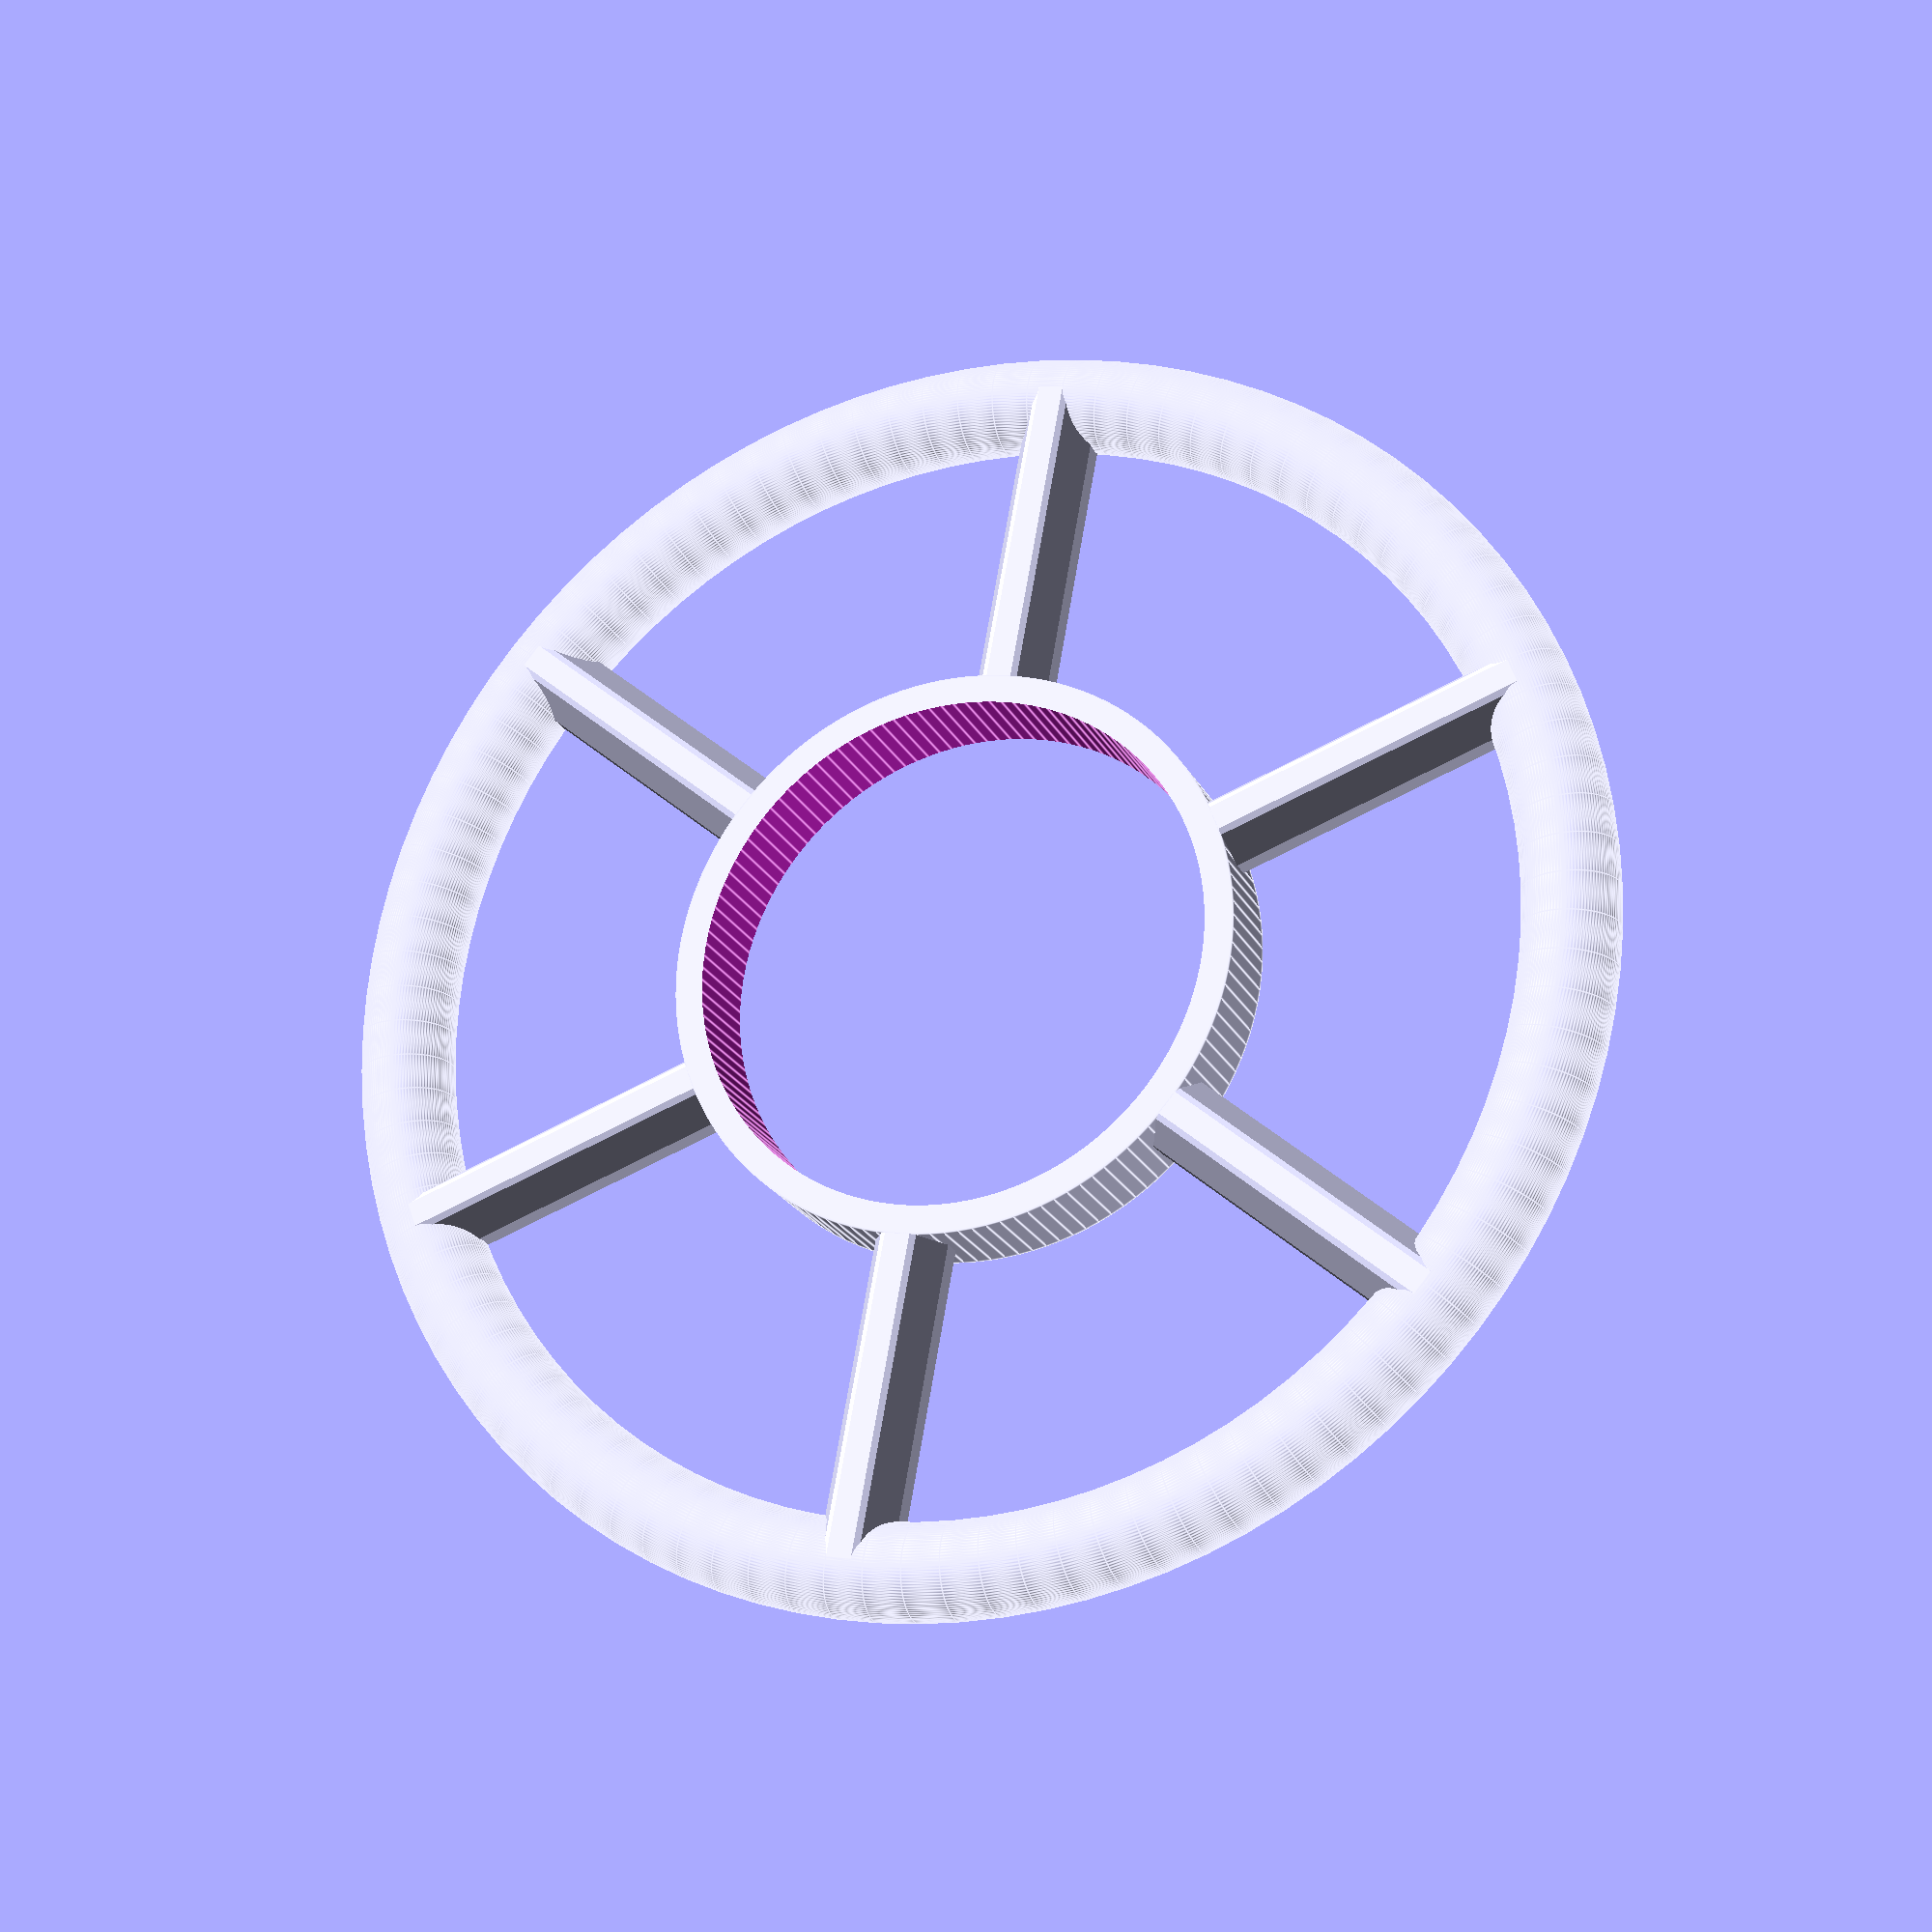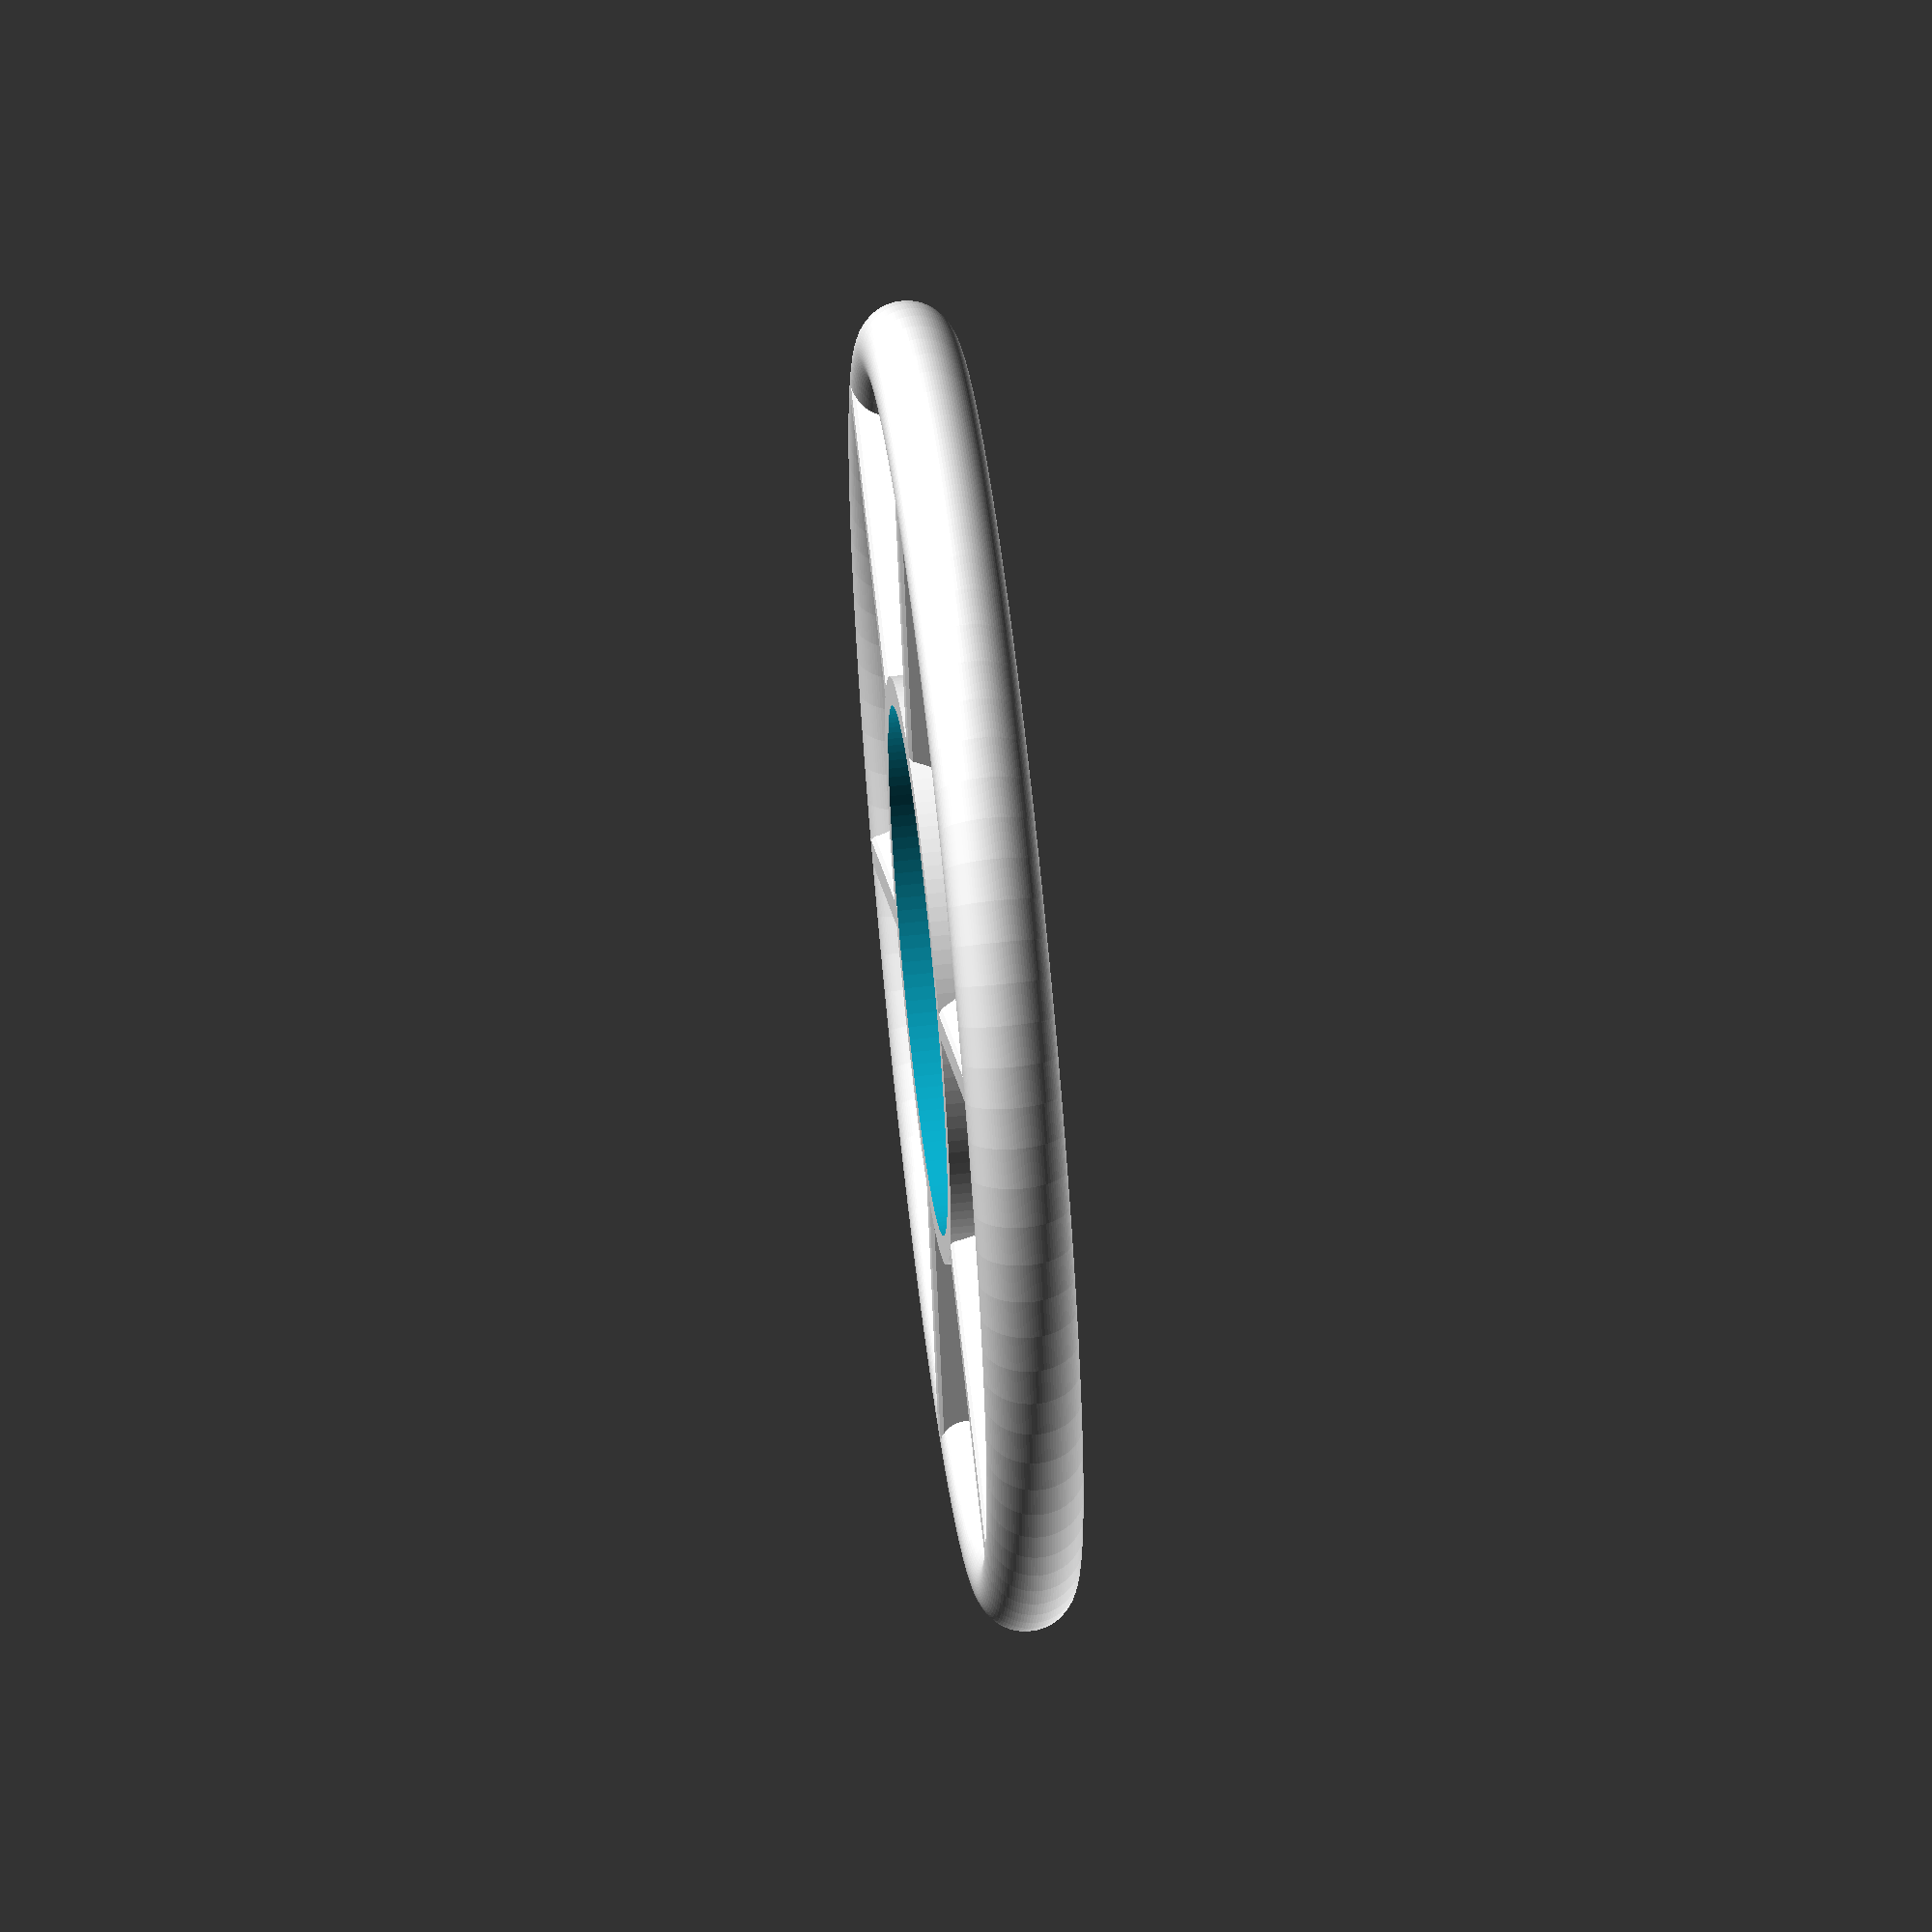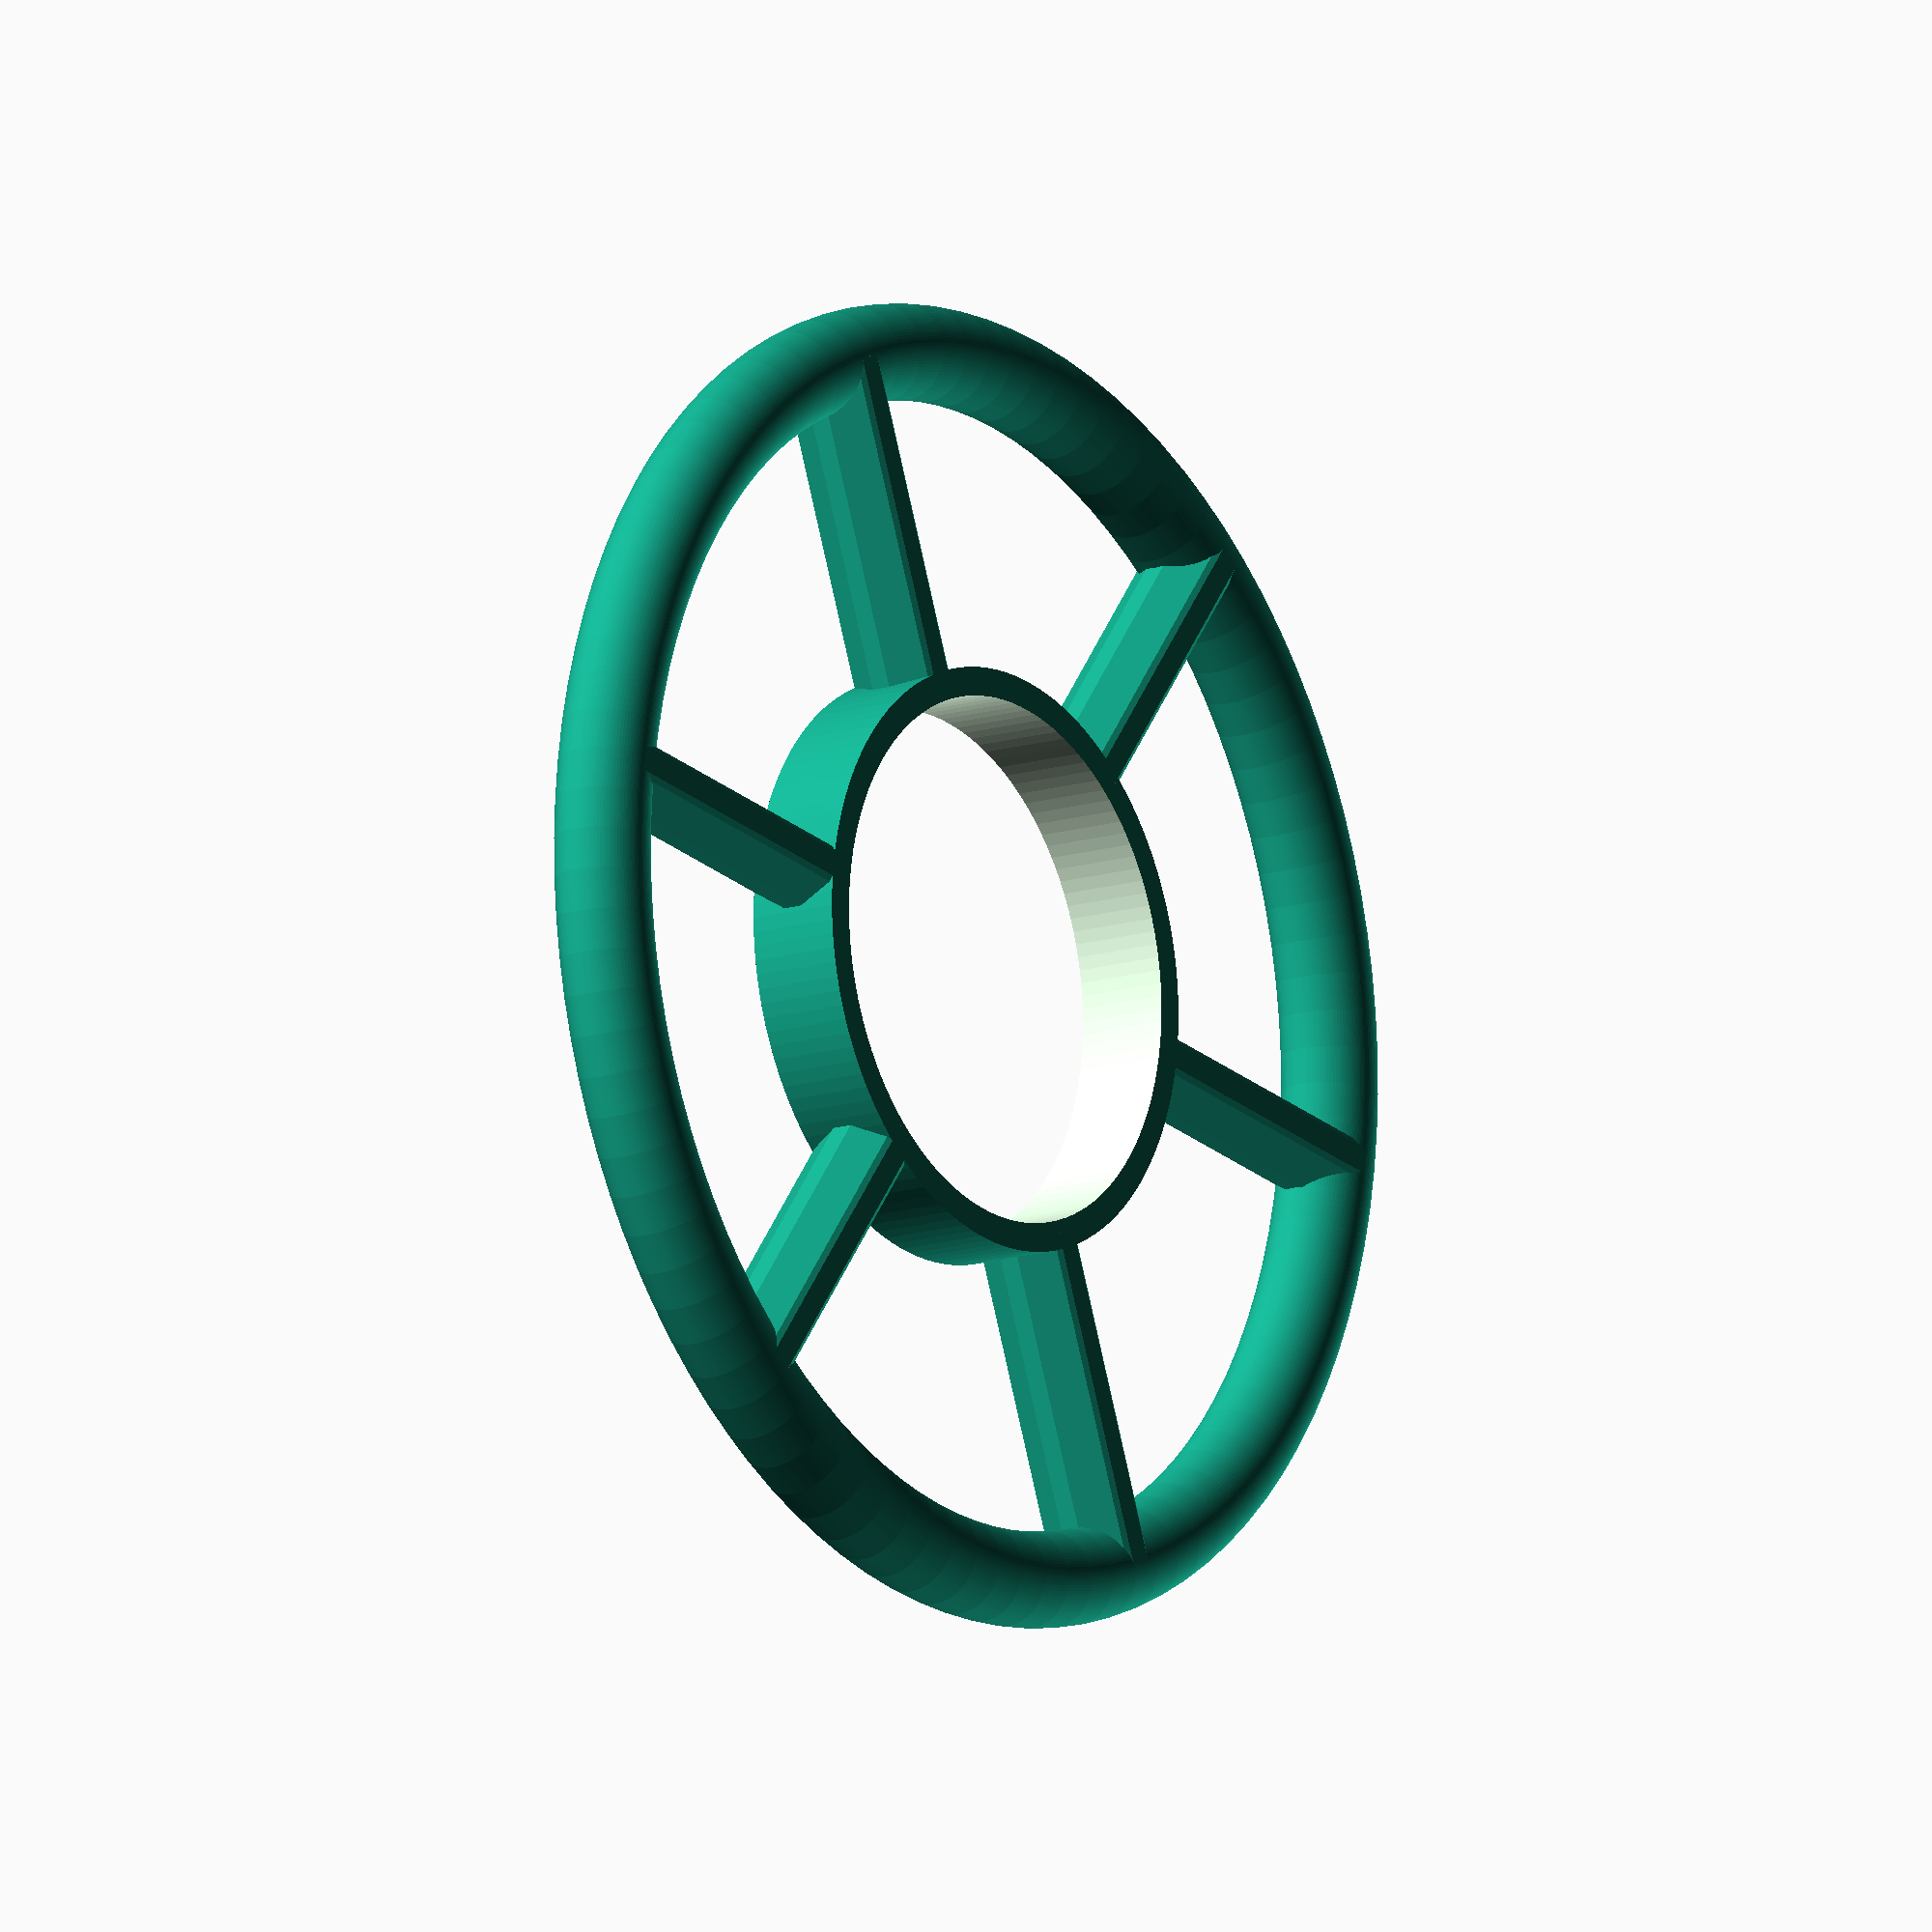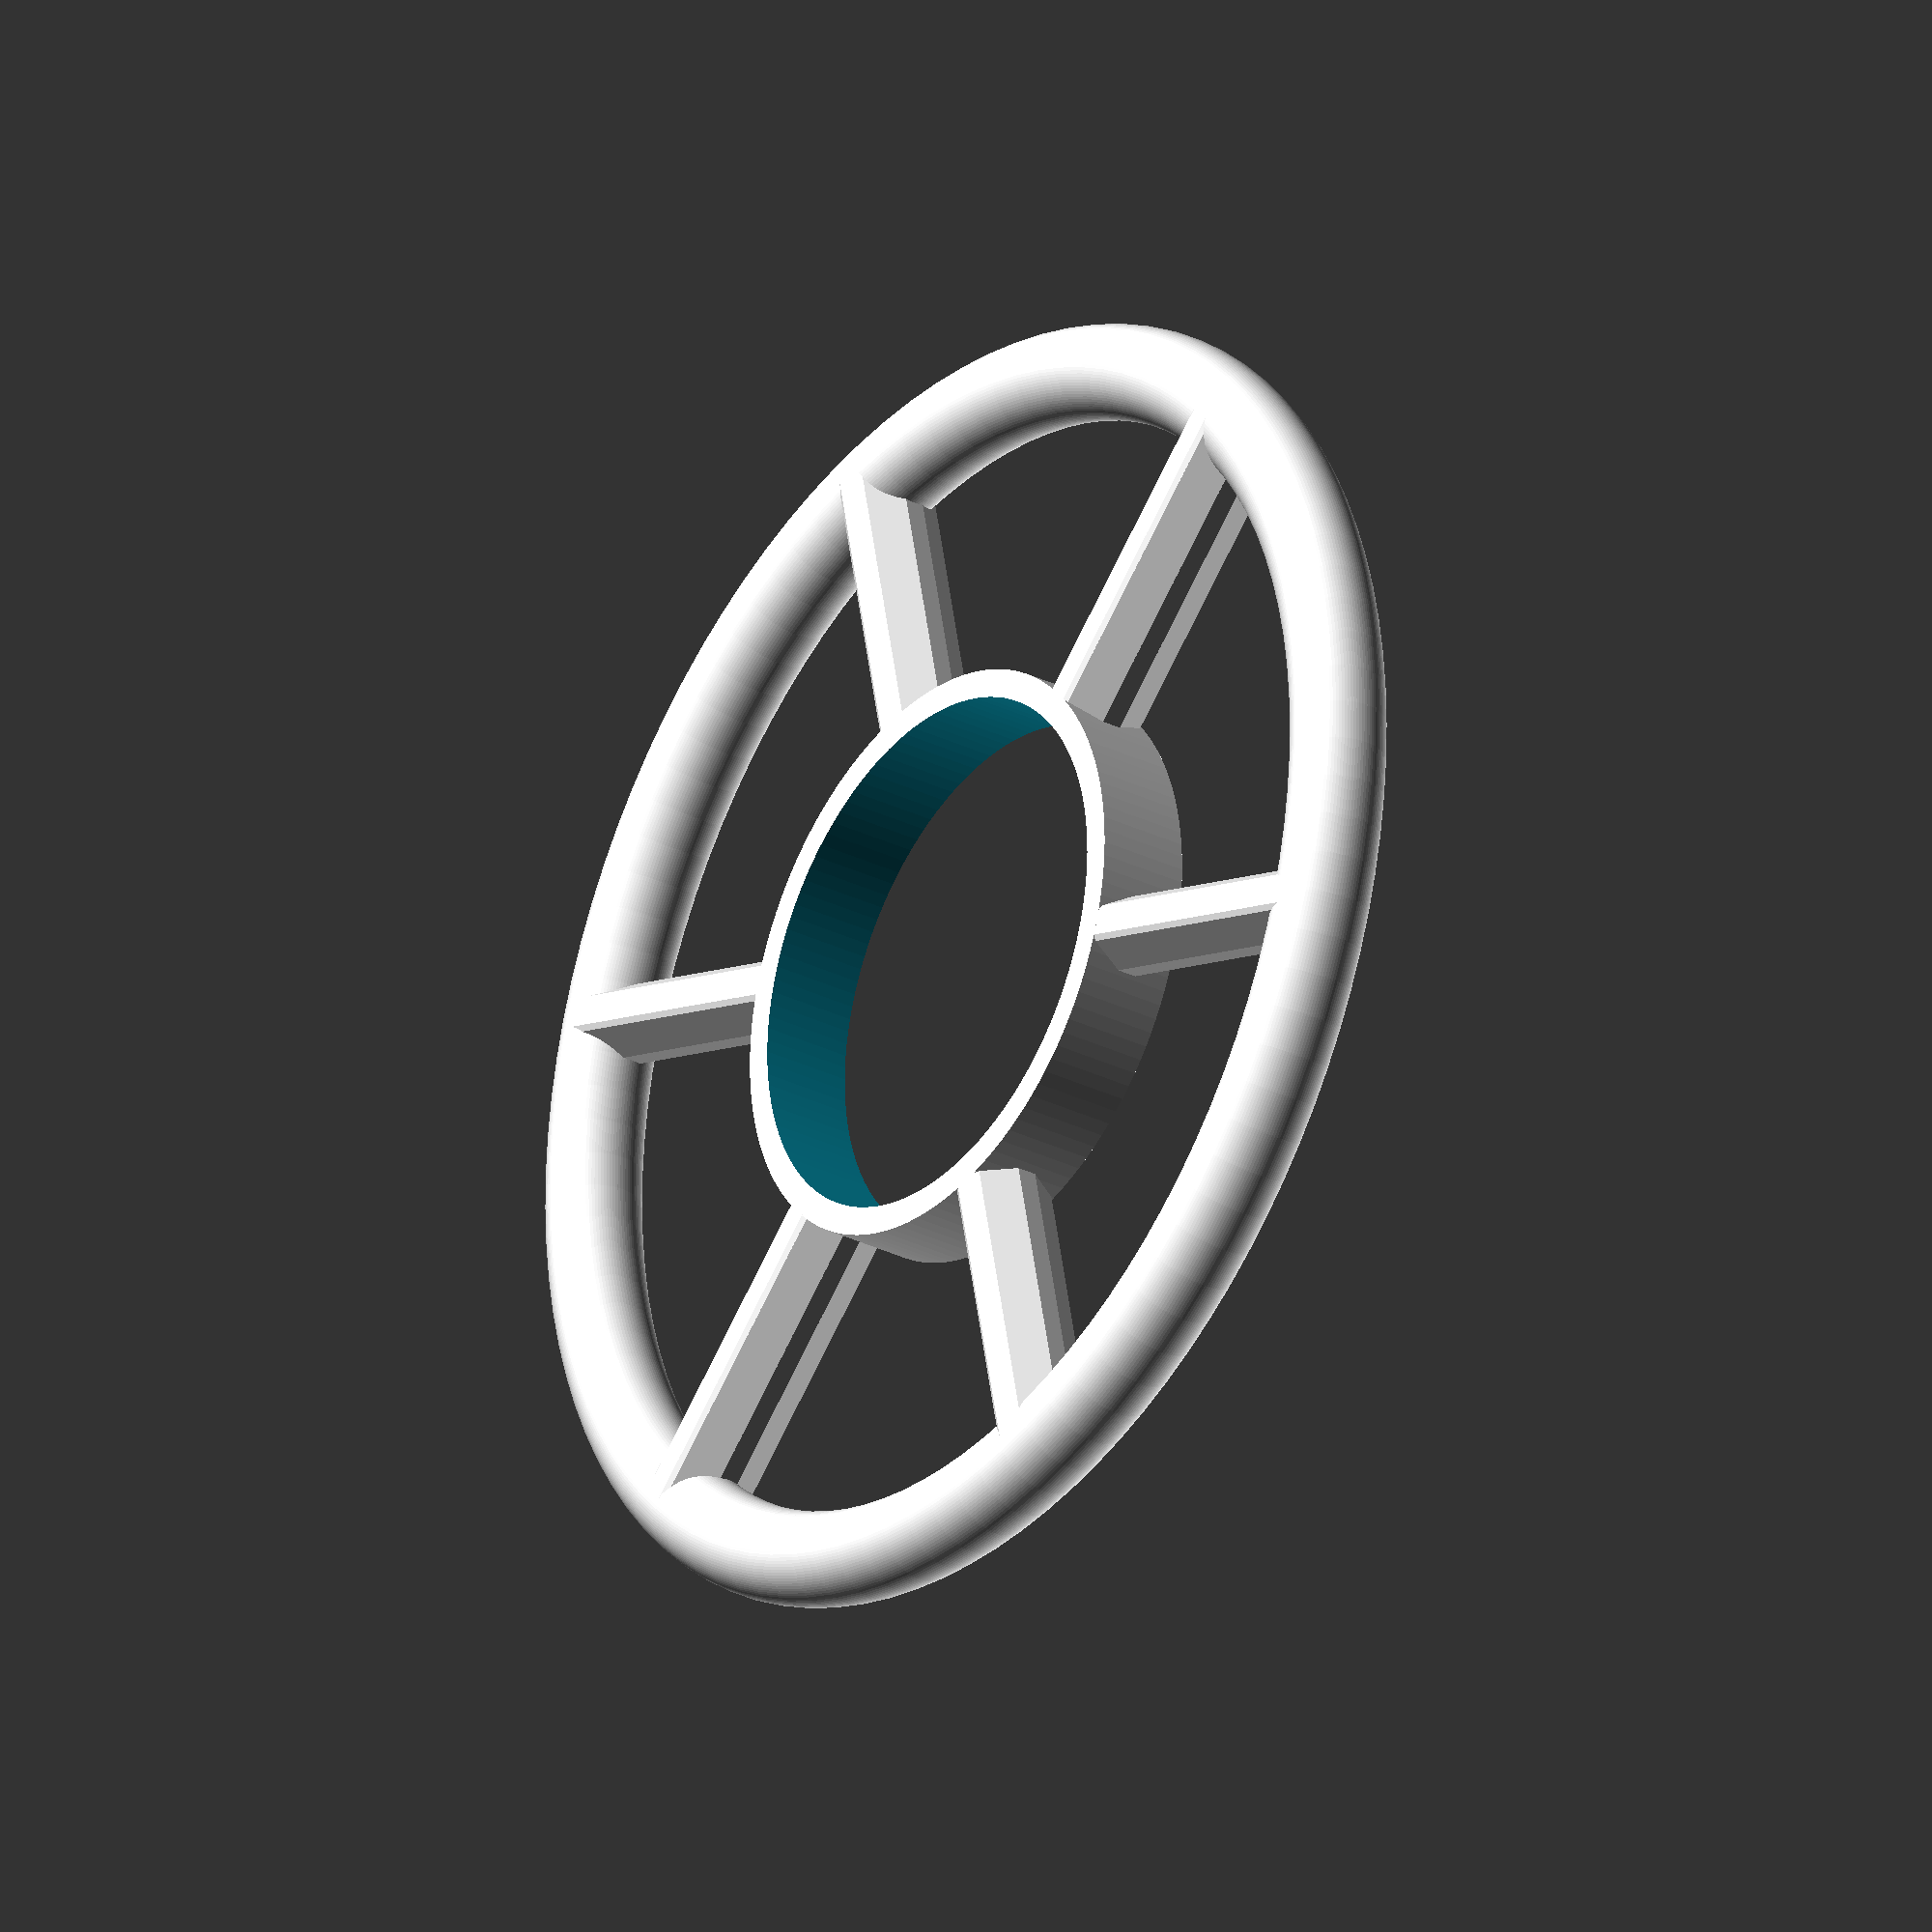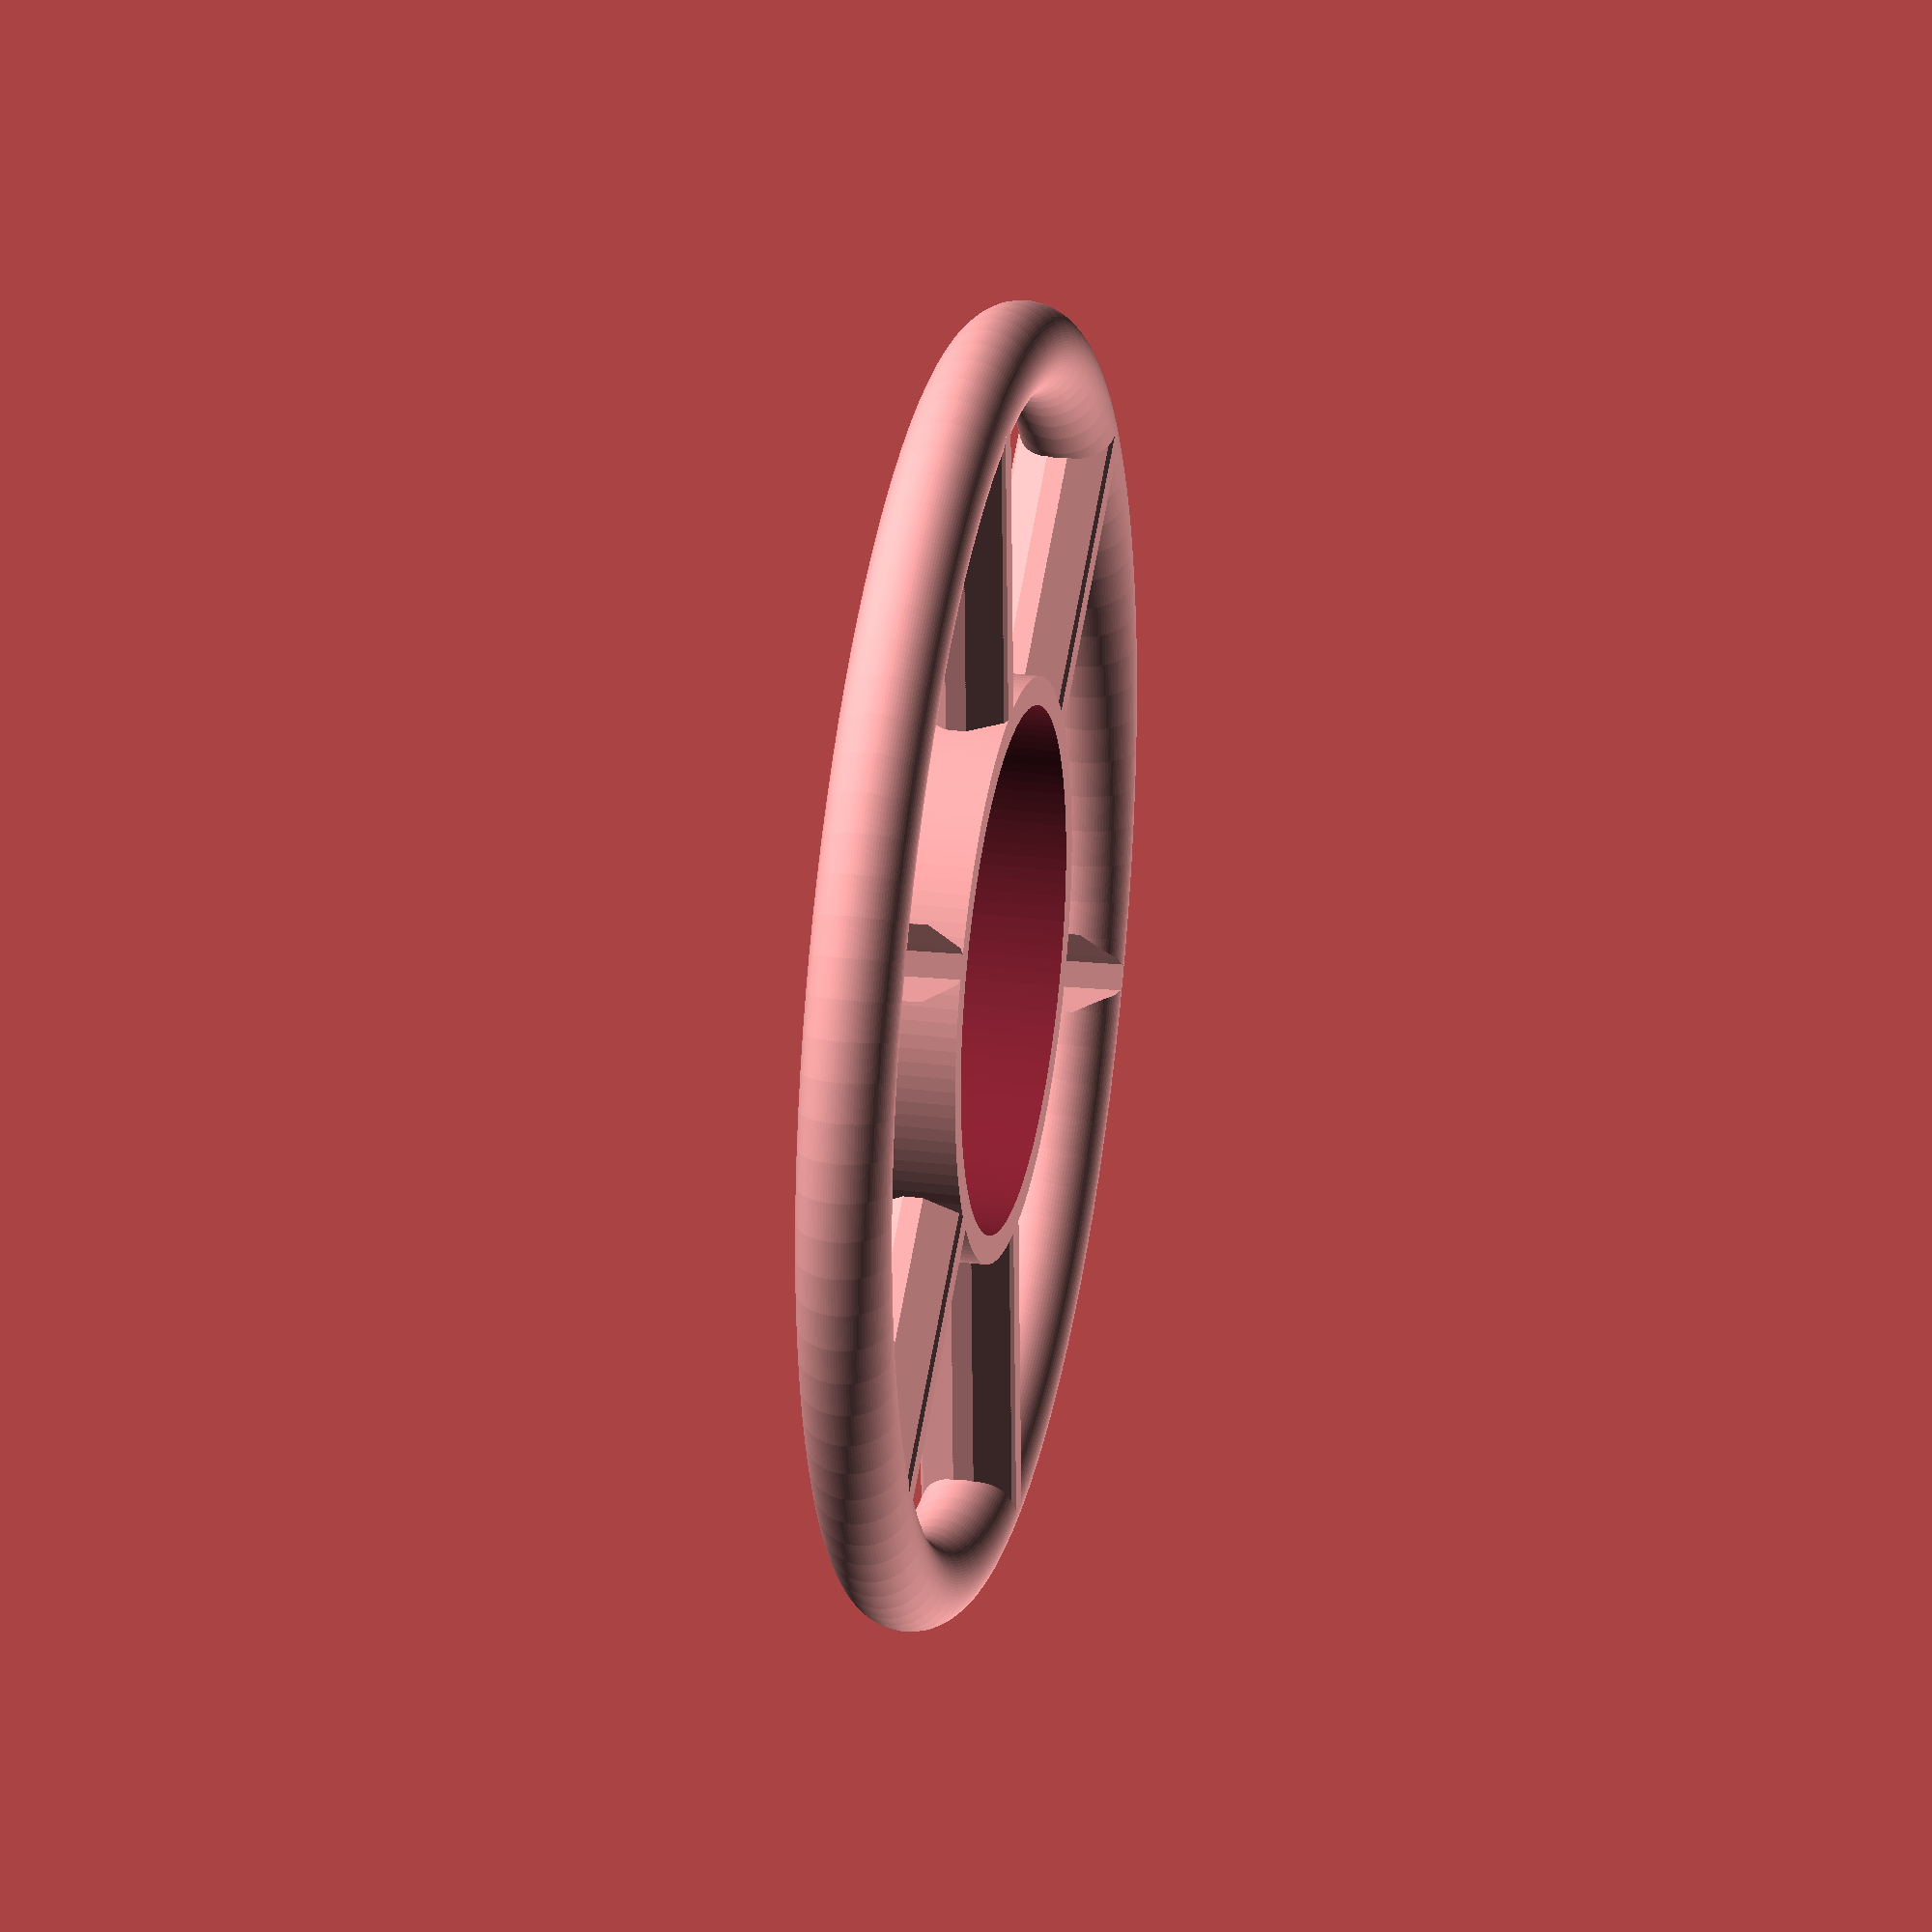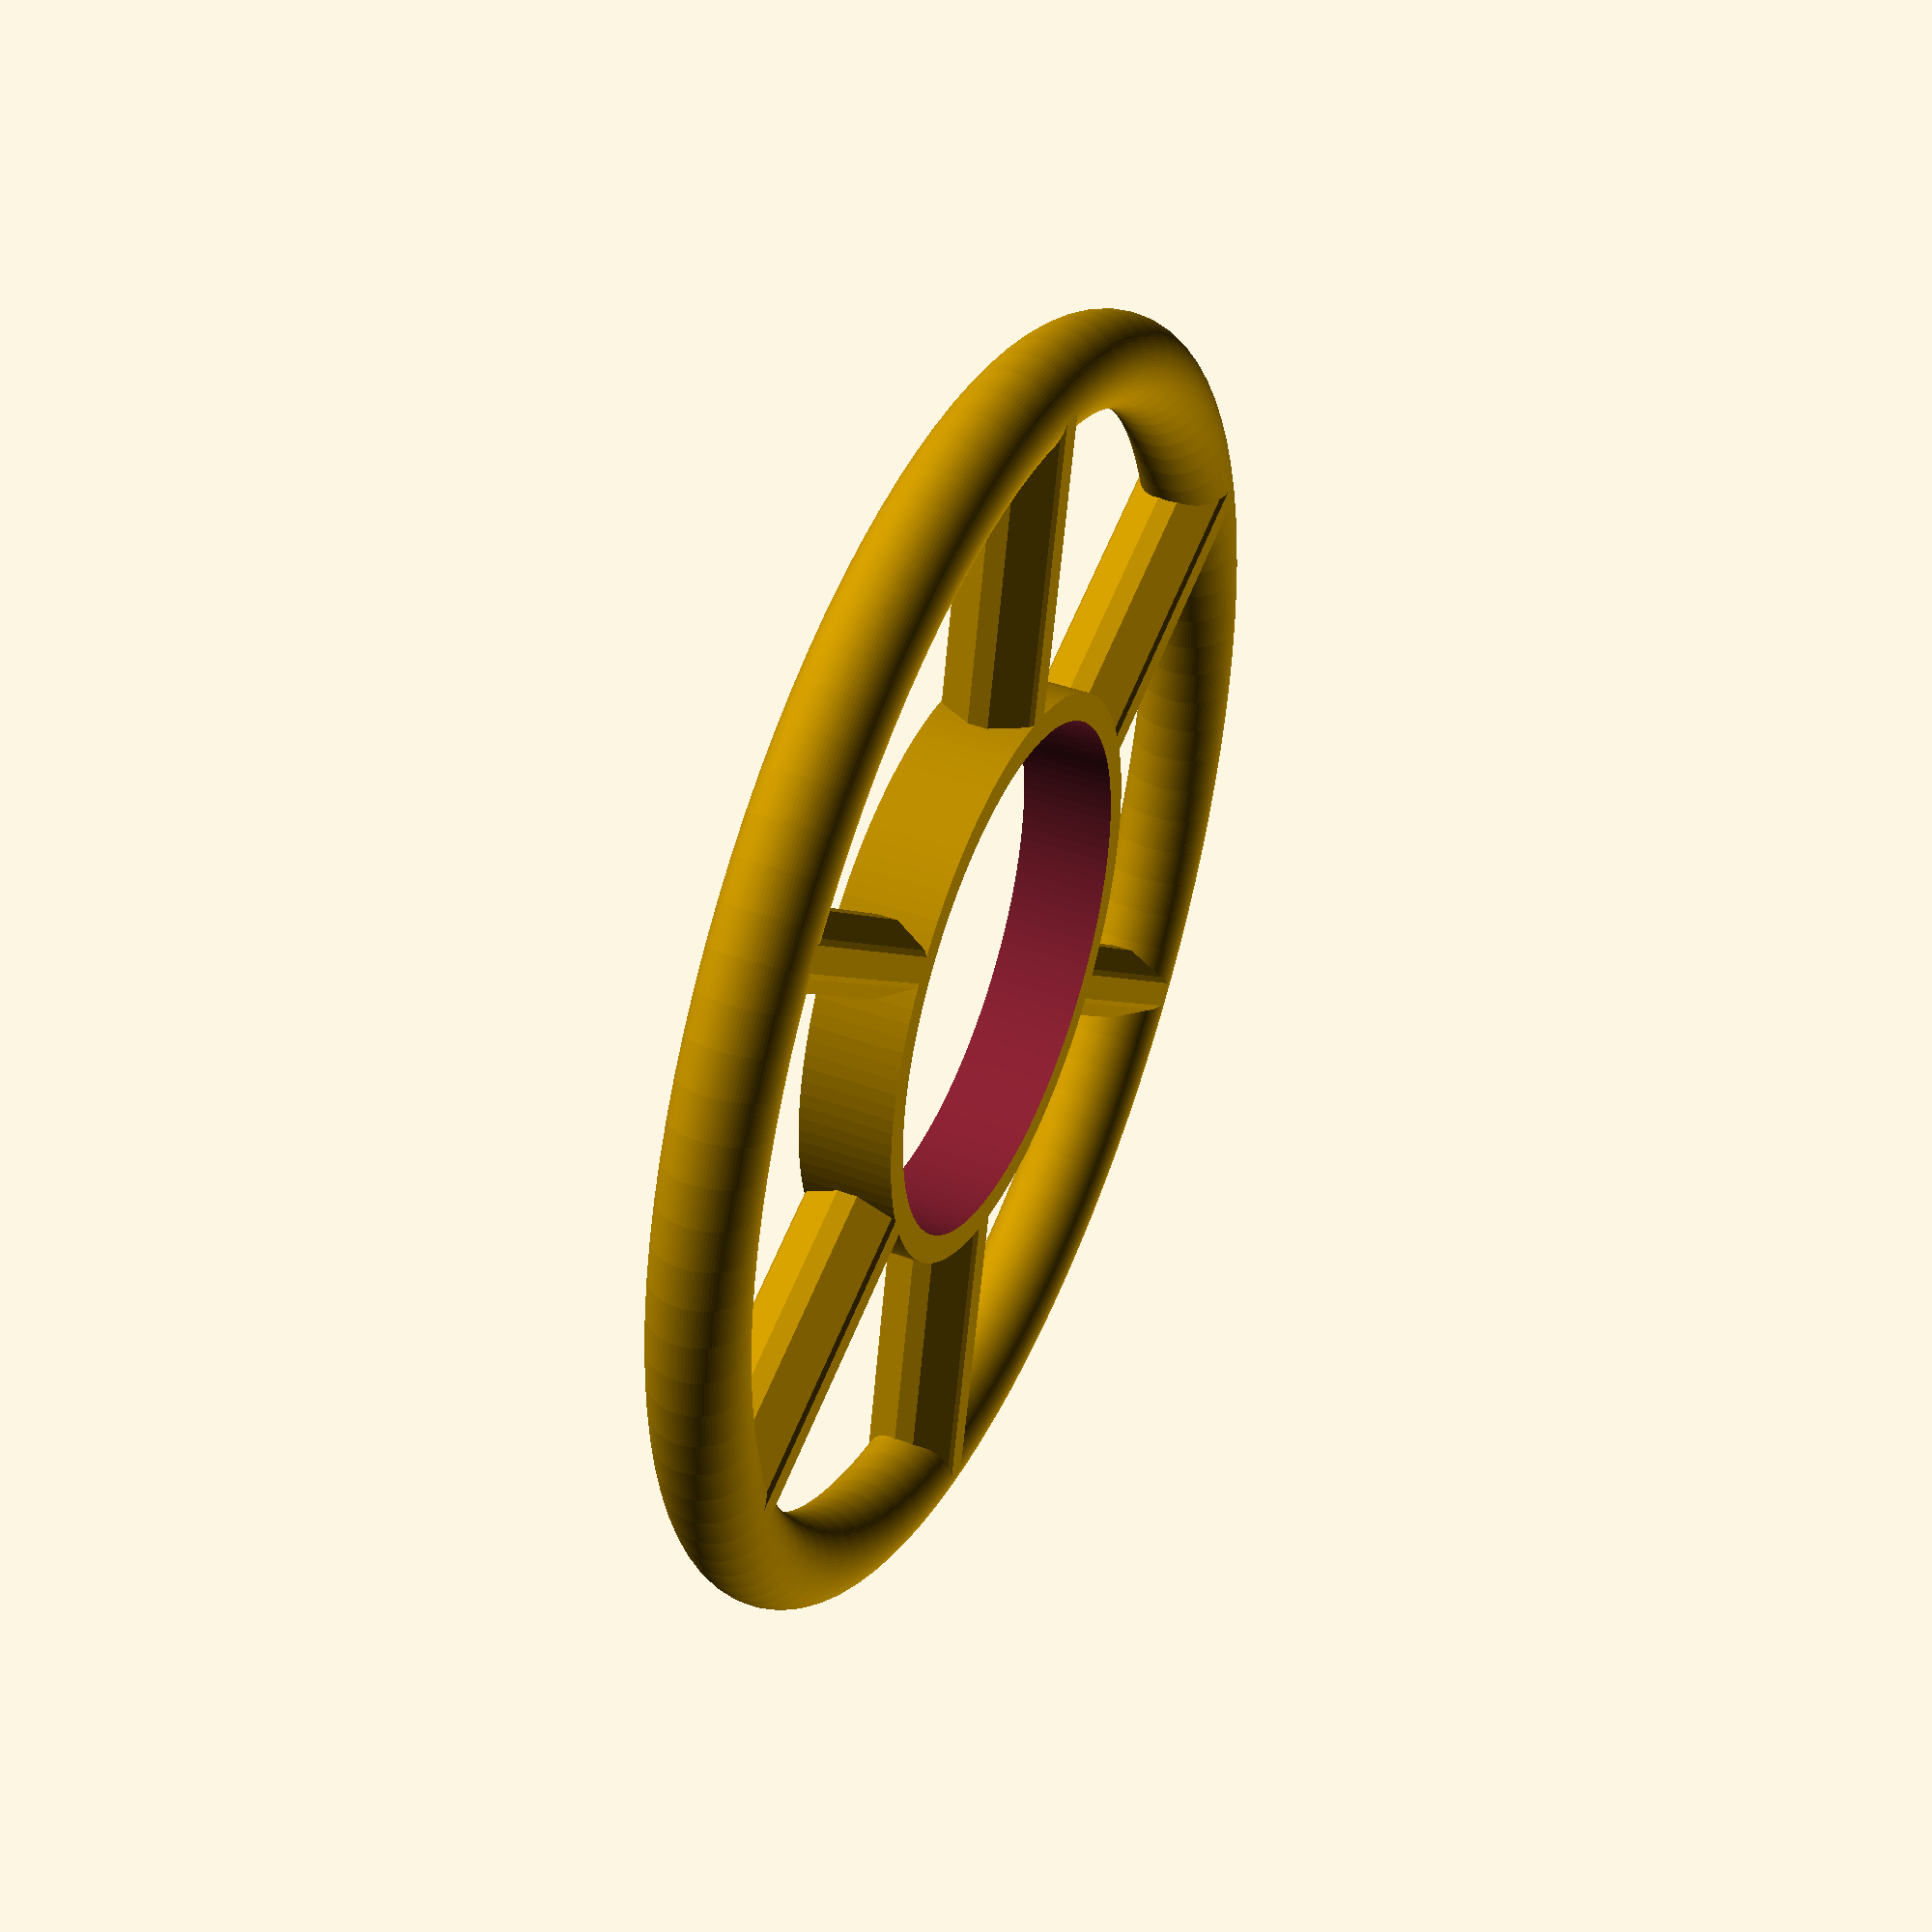
<openscad>
inner_d=55;
W=3;
H=10;
K=8;

outer_d=128;

$fn=128;

module main() {
    difference() { 
        union() {
            for(a = [0:60:180-1] )
                rotate(a)
                intersection() {
                    cube([K,outer_d,H],center=true);
                    s=30;
                    rotate(s,[0,1,0])
                    cube([K,outer_d,H],center=true);
                    rotate(-s,[0,1,0])
                    cube([K,outer_d,H],center=true);
                }
            cylinder(d=inner_d+2*W,h=H,center=true);
            
            
            rotate_extrude(convexity = 10, $fn = 100)
            translate([outer_d/2, 0, 0])
            circle(d = H, $fn = 100);
        }
        
        cylinder(d=inner_d,h=H*4,center=true);

    }
}
mode="def";
if(mode=="def") {
    main();
}

if(mode=="preview") {
    intersection() {
        main();
        cylinder(d=inner_d+4*W,h=4,center=true);
    }
}
</openscad>
<views>
elev=201.8 azim=310.4 roll=159.3 proj=p view=edges
elev=120.5 azim=18.2 roll=276.4 proj=o view=solid
elev=13.6 azim=98.1 roll=305.9 proj=o view=wireframe
elev=28.6 azim=72.5 roll=233.1 proj=o view=solid
elev=332.7 azim=297.5 roll=281.4 proj=o view=wireframe
elev=316.4 azim=347.0 roll=113.2 proj=p view=solid
</views>
